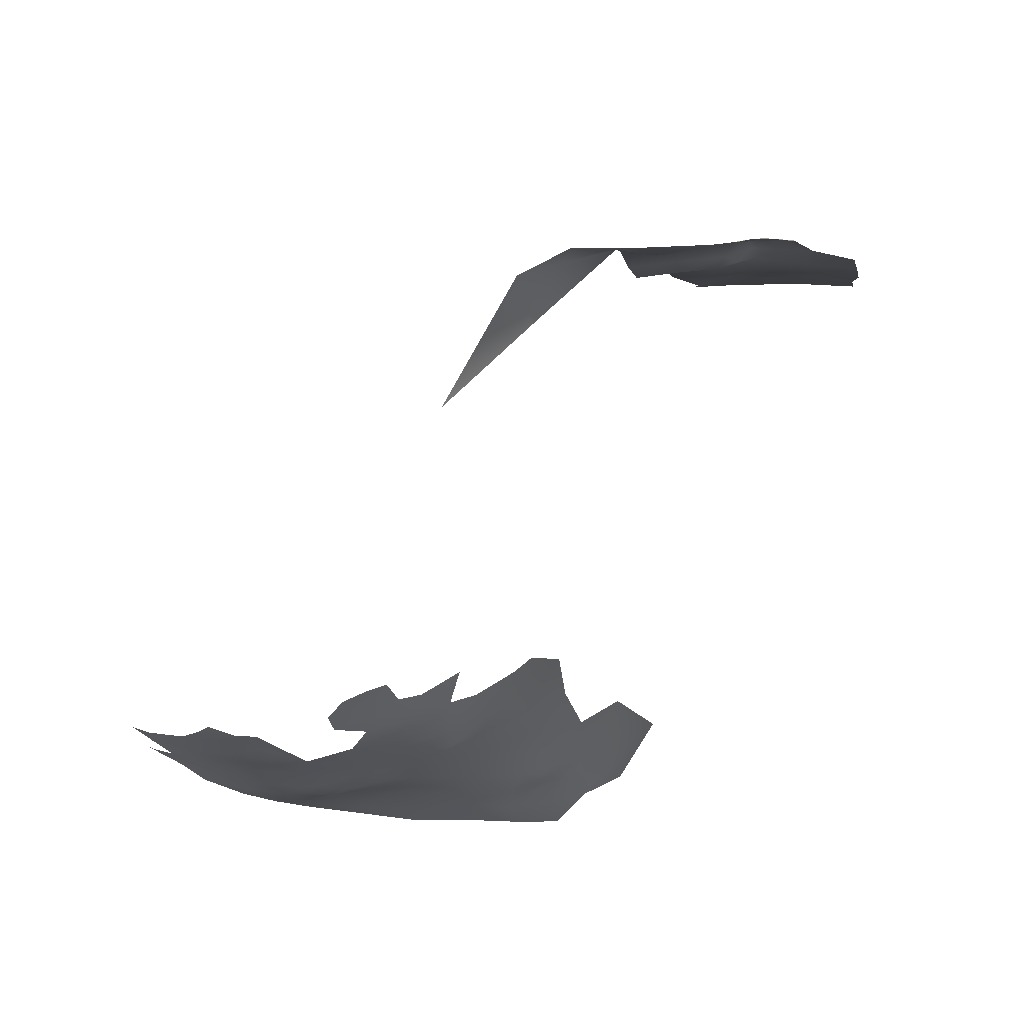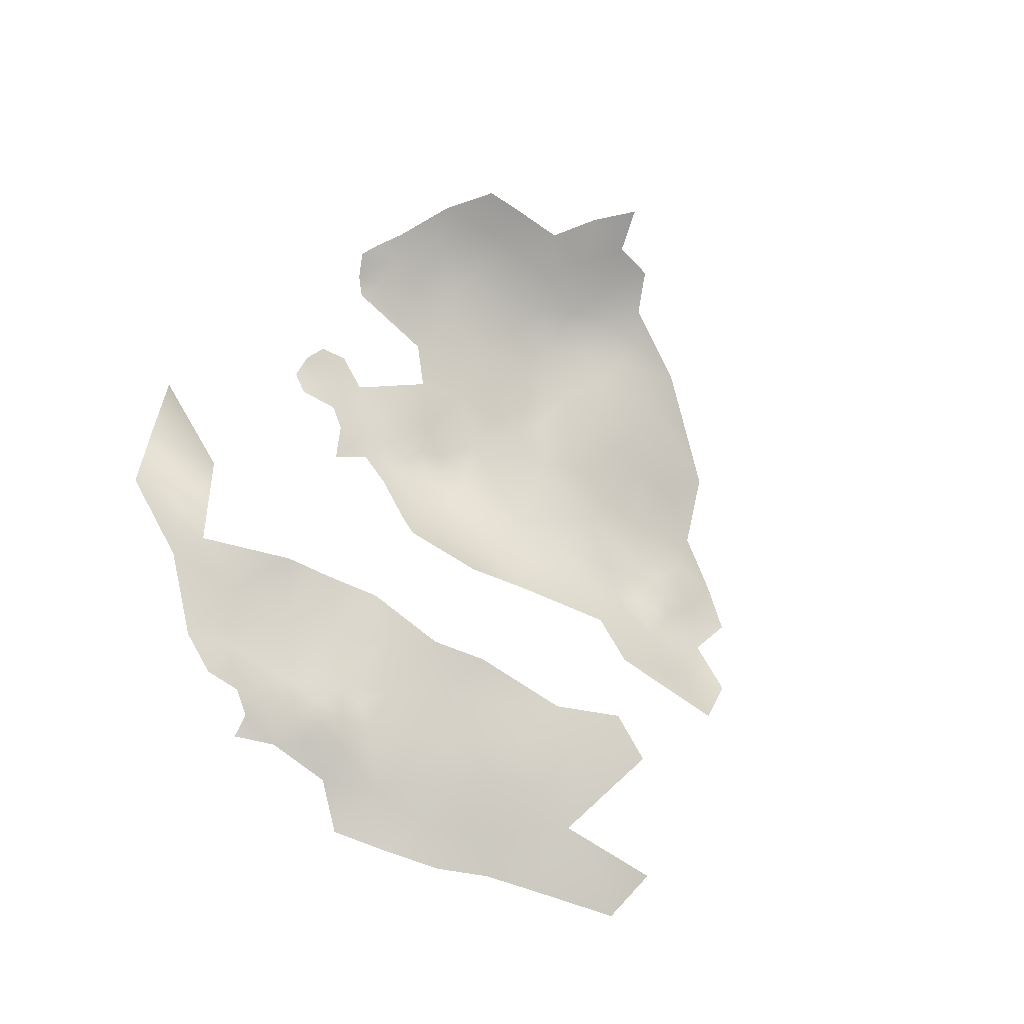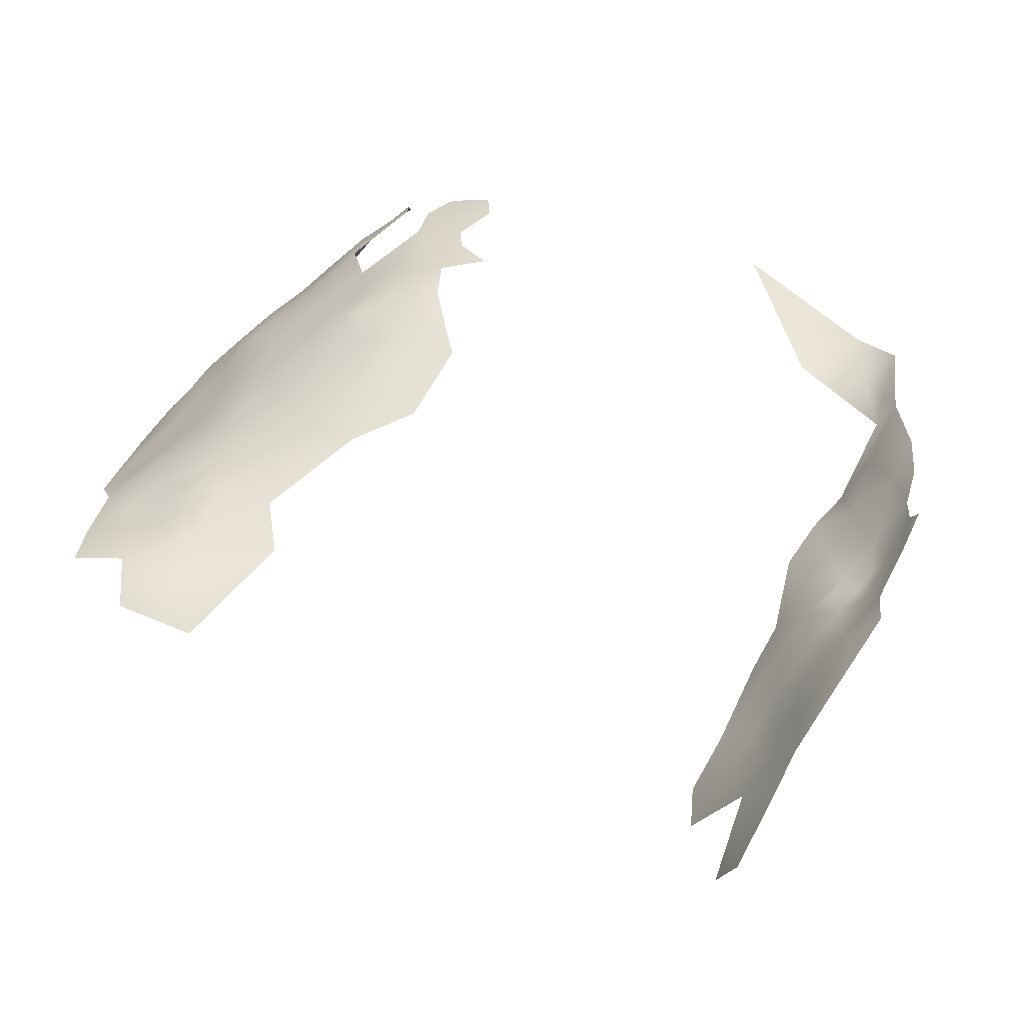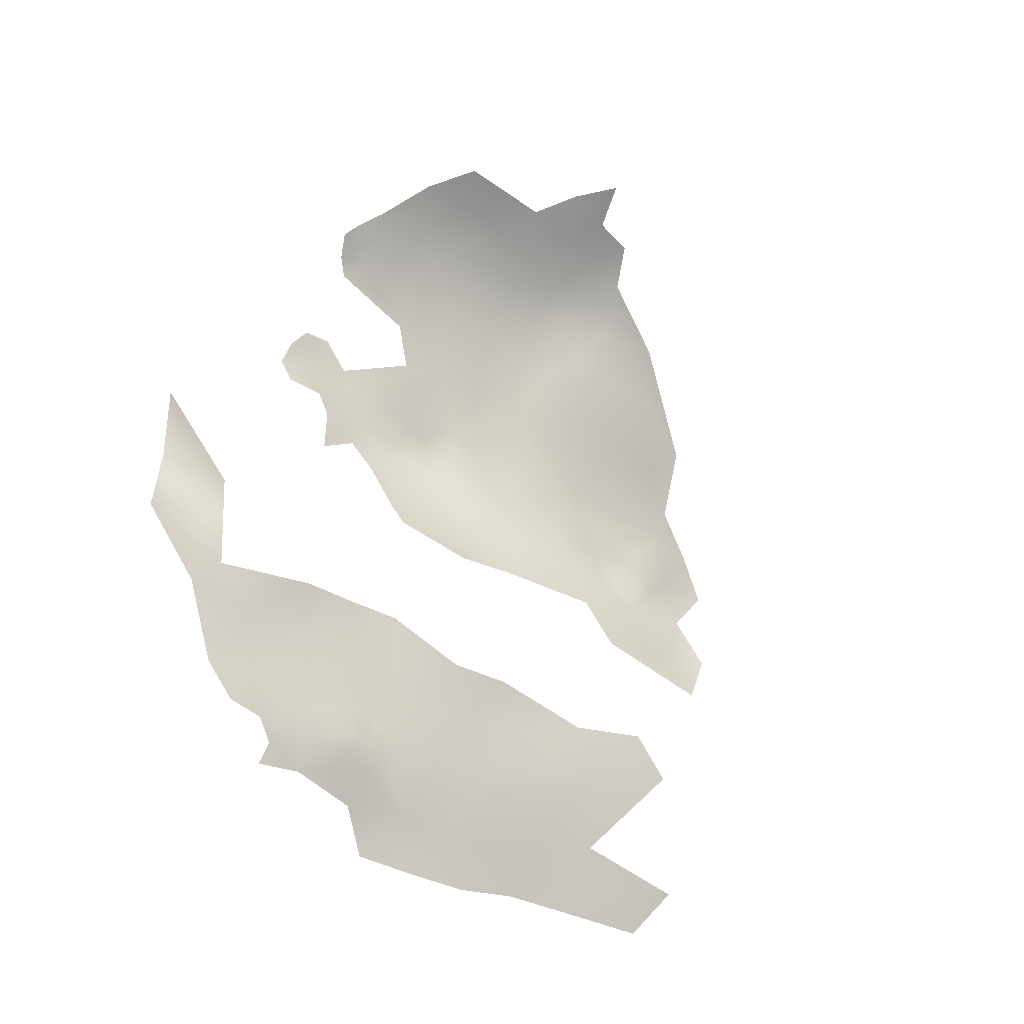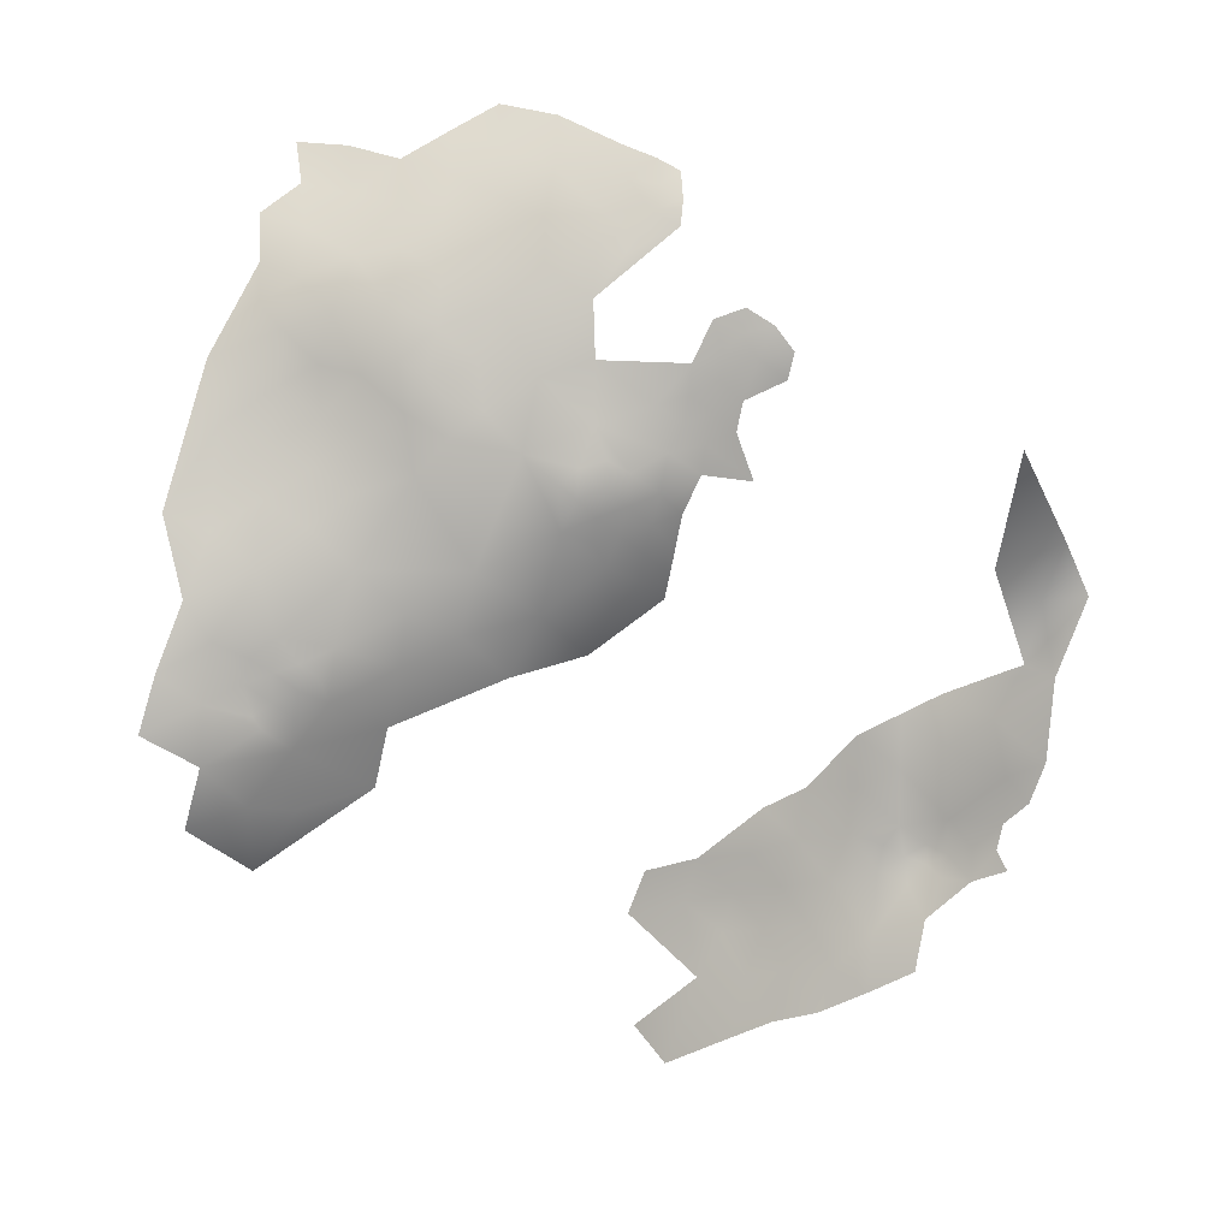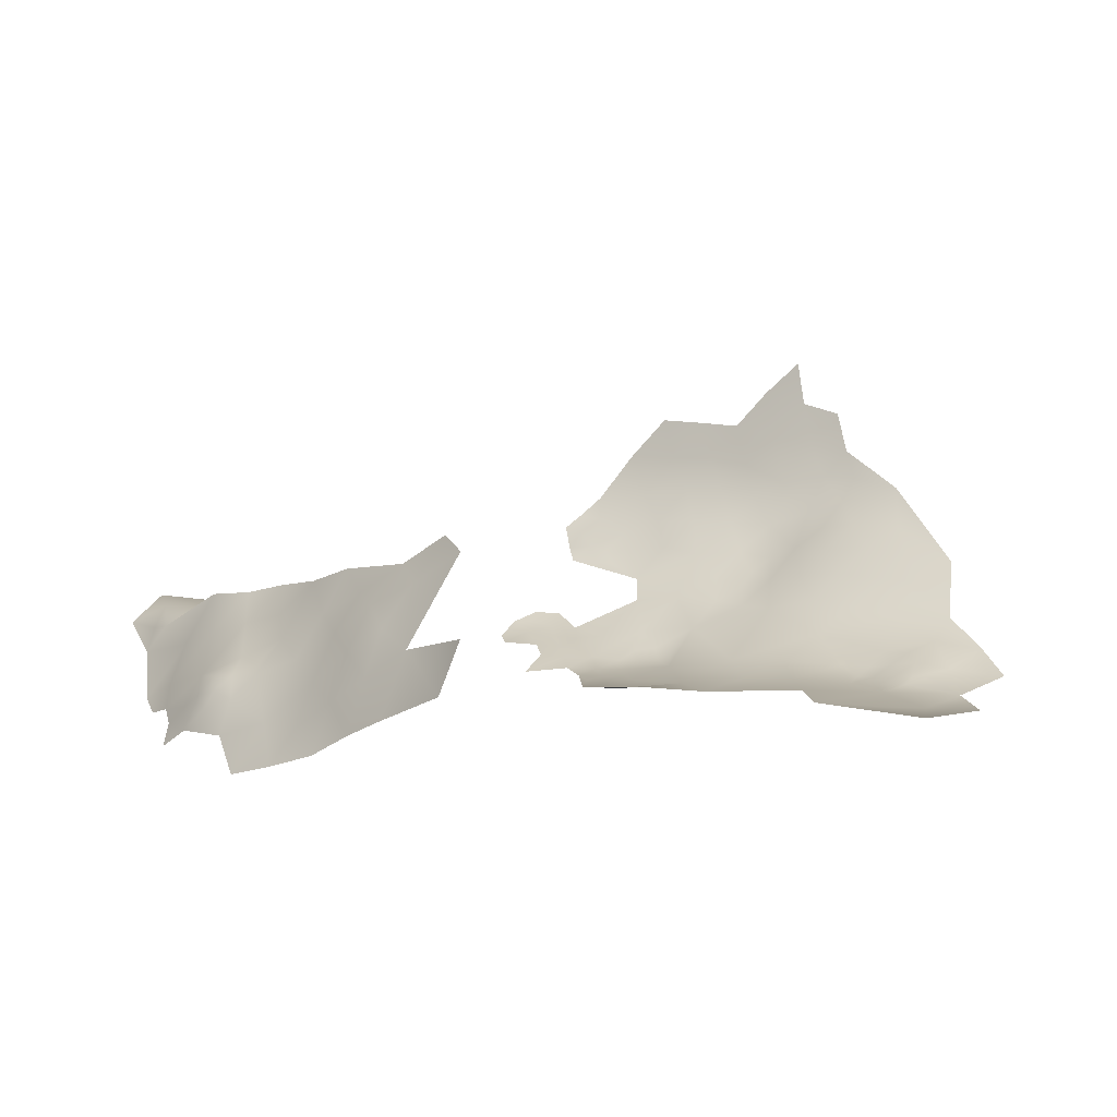
<metadata>
{"format":"obj","ext":"obj","renderer":"f3d","projection":"perspective","resolution":1024,"background":"white","views":[{"elev":-43.8,"azim":-101.8,"up":"+Z"},{"elev":0.9,"azim":-43.6,"up":"+Y"},{"elev":-76.6,"azim":-167.4,"up":"+Y"},{"elev":5.6,"azim":-47.7,"up":"+Y"},{"elev":-12.3,"azim":161.0,"up":"+Y"},{"elev":50.3,"azim":-8.0,"up":"+Z"}]}
</metadata>
<code>
v 471.2 652.1 328.6
v 467.2 650.5 328.7
v 464.5 647.7 329.5
v 460 645.3 330.4
v 459.8 648.7 328.2
v 466.9 653.9 327.6
v 462.7 651.9 327.9
v 534.3 616.4 360.9
v 506.1 645.2 343.4
v 503.6 642 343.1
v 509.8 647.1 344.4
v 401 588.9 386.9
v 402.2 592.3 388.1
v 401.7 596.2 386.6
v 399.3 598.9 382.5
v 402.3 603 383.8
v 398.1 604.6 378.7
v 404.9 592.9 391
v 407.3 592.2 394.5
v 407.9 597.5 392.5
v 410 594 396.7
v 410 590.8 396.9
v 408 588.5 395.5
v 412.9 592.2 398.6
v 412.4 587.7 398.7
v 404.7 587.8 392
v 416.6 590.1 400.8
v 414.4 596.7 396.8
v 416.5 593.8 398.4
v 518.6 608.6 359.9
v 518.4 605.3 361.5
v 516 606.9 359.9
v 514.3 610.7 358.4
v 521.8 612 359.3
v 521.9 607.5 361.4
v 521.5 603.8 363.2
v 525.2 609.3 361.7
v 525.5 606.1 363
v 523.8 602 364.7
v 518.2 601.9 363.8
v 517.6 598.1 366.7
v 522.4 600.4 365
v 513.9 604 362
v 478.4 674.3 330.1
v 482.6 676.5 332.2
v 482 671.8 331.6
v 478.2 670.5 329.9
v 475.4 672.5 329.2
v 475.5 668.2 328.1
v 479.3 666.6 329.9
v 475.7 664.5 328.6
v 482 664 331.1
v 482.4 660.8 331.2
v 479.8 662.3 330.2
v 486.1 662.1 332.4
v 485.6 666.8 332.2
v 469.9 636.9 335
v 469.9 633 336.6
v 466.6 635.1 335.8
v 462.3 632.9 337
v 465.9 638.6 334.1
v 465.6 642.5 332.2
v 469.3 644.7 331.4
v 469.7 640.7 333.1
v 473.4 646.5 330.9
v 473.2 639.1 334.2
v 474.9 635.5 335.9
v 473.1 642.6 332.7
v 477.4 641.3 334.2
v 469.2 648.2 329.9
v 486.1 629.3 340.7
v 483 627.3 341.7
v 482.7 624.5 343.9
v 480.2 621.7 345.8
v 479.4 625.4 342.8
v 482.6 630.9 339.3
v 487.2 625.5 343.9
v 475.5 623.6 344.1
v 475.3 626.9 341.4
v 479.2 628.8 340
v 479.6 632.7 337.7
v 482.7 634.2 337.9
v 474.6 620.4 347.6
v 472.4 625.2 342.7
v 470.9 621.7 346.2
v 475.1 630.4 338.5
v 471.4 628.4 340.2
v 486.1 633.2 339.4
v 488.7 631 340.5
v 470.6 618.8 349.5
v 477.4 617.1 350.2
v 401.6 619.6 378
v 398.1 617.1 374.9
v 399.4 622.6 374.2
v 518 654 347.9
v 519 647.6 350.9
v 511.3 655.1 344.4
v 515.4 662.2 347.4
v 522 659.5 351.2
v 523.7 652.4 352.1
v 523.9 645 354.1
v 532.6 649.3 358
v 441.9 561.3 428.8
v 411.7 574.2 398.3
v 417.5 571.2 403.3
v 410.3 582.2 397.1
v 417.2 580.3 401.8
v 421.9 575.2 406.7
v 427.2 575.1 411.9
v 425 581.8 408.2
v 430.4 581.9 414.3
v 429.2 567.2 414.3
v 423.8 568.3 408.8
v 422.8 588.8 405.2
v 421 595.9 401.4
v 427.5 595.4 407
v 445.7 567.6 432.9
v 433.9 565 419.7
v 400.2 636.2 365.9
v 395.3 628.8 368.6
v 401.3 628.5 372.3
v 520.9 667.1 352.1
v 514.8 672 350.6
v 521 674.6 355.3
v 526.3 670.1 356.6
v 526.6 662.4 354.6
v 515 680.1 353.5
v 521 681.9 358.8
v 526.7 656.2 353.9
v 509.3 669.2 345.7
v 508.9 677 348.4
v 509.7 662.9 344.3
v 505 651.5 342
v 499.8 646.8 341
v 497.5 654.5 338.9
v 492.2 659.5 335.9
v 486.3 654.8 333.1
v 492.3 666 335.7
v 498.6 662.6 338.8
v 498.2 670.2 339.4
v 497.2 677.8 340.8
v 503.6 673.9 343.3
v 504.4 666.5 342.1
v 504.9 658.8 341.3
v 485.1 647.3 336
v 484.6 638.9 337.6
v 492.1 645.1 338.7
v 493.4 635.1 341.7
v 490.9 673.5 335.8
v 489.8 681.8 337.7
v 496.4 684.8 343.5
v 502.3 681.2 345.8
v 498.6 640.6 342
v 518.1 641.1 352.2
v 524.6 637.6 355.7
v 525 629.8 356.9
v 519 634.2 353.9
v 531 632.9 359
v 531.2 625.7 359.4
v 530.9 639.9 358
v 537.3 628.3 361.4
v 513.7 630.5 352
v 506.3 632.5 348.1
v 513.1 637.9 350.1
v 525.3 620.5 357.8
v 519.1 626.1 355
v 512.7 620.9 354.4
v 505.5 615.5 355.1
v 497.7 612.8 355
v 489.8 608.3 358.6
v 478.9 611.9 357.2
v 487.6 615.7 351.7
v 497.3 620.7 350.1
v 505.1 608.7 359
v 505.1 601.7 364.9
v 505 594.4 371.3
v 515.3 591 372.7
v 513.9 645.9 348
v 431.8 600.6 410.5
v 426.6 603.4 405.1
v 435.6 581.6 419.2
v 508.4 640.6 346.2
v 502.6 637 344.2
v 411.3 631.5 367.7
v 530.1 595.2 367.4
v 530.8 587.5 373.4
v 520.1 583.2 379.3
v 522.8 590.8 371.3
v 530.7 603.1 364.3
v 538.7 598.9 366.3
v 537.1 606.8 363.9
v 530.1 611.1 361.8
v 420.8 602.8 398.6
v 415.3 605.3 394.4
v 409.7 608.3 389.1
v 416 613.5 391.8
v 421.7 610.5 396.4
v 405 611.9 382.3
v 410.4 616.4 388.7
v 415.2 645 349.7
v 432.4 574.6 417.4
v 438.6 574.6 422.7
v 433.2 593.4 413.2
v 440.7 586.5 422.5
v 428.9 588.3 411
v 434.4 587.9 417.1
v 439.8 593.3 419
v 446.2 591.9 426.2
v 447.7 585.3 430
f 38 35 37
f 36 39 42
f 46 44 45
f 46 47 44
f 51 50 54
f 76 81 82
f 22 23 19
f 25 22 24
f 48 44 47
f 30 35 31
f 31 32 30
f 21 22 19
f 30 32 33
f 88 89 71
f 55 53 52
f 54 50 52
f 54 52 53
f 36 31 35
f 37 35 34
f 30 34 35
f 92 93 94
f 87 79 84
f 49 50 51
f 49 47 50
f 81 76 80
f 20 21 19
f 24 22 21
f 42 40 36
f 36 38 39
f 36 35 38
f 49 48 47
f 59 57 58
f 72 75 80
f 75 73 74
f 56 55 52
f 66 68 69
f 82 88 76
f 78 75 74
f 72 80 76
f 86 81 80
f 62 63 64
f 5 7 3
f 67 57 66
f 61 62 64
f 83 90 85
f 65 63 70
f 61 57 59
f 61 64 57
f 72 73 75
f 31 36 40
f 58 57 67
f 66 57 64
f 66 64 68
f 25 24 27
f 70 2 1
f 6 1 2
f 87 86 79
f 72 71 77
f 72 77 73
f 71 76 88
f 71 72 76
f 79 86 80
f 68 63 65
f 68 64 63
f 43 31 40
f 43 32 31
f 75 79 80
f 75 78 79
f 78 84 79
f 28 24 21
f 42 41 40
f 4 5 3
f 29 24 28
f 29 27 24
f 2 7 6
f 2 3 7
f 70 3 2
f 20 19 18
f 26 18 19
f 26 19 23
f 13 18 26
f 85 78 83
f 85 84 78
f 83 78 74
f 91 90 83
f 17 16 15
f 81 86 67
f 26 12 13
f 28 21 20
f 182 10 9
f 65 70 1
f 58 67 86
f 58 86 87
f 62 4 3
f 77 71 89
f 3 70 63
f 3 63 62
f 46 50 47
f 132 143 130
f 189 39 38
f 25 23 22
f 69 67 66
f 33 34 30
f 56 52 50
f 182 9 11
f 183 153 10
f 178 96 154
f 146 88 82
f 69 68 65
f 115 27 29
f 60 61 59
f 14 18 13
f 101 154 96
f 100 129 102
f 43 40 41
f 163 182 164
f 156 157 155
f 183 182 163
f 183 10 182
f 178 154 164
f 58 60 59
f 162 163 164
f 122 126 99
f 129 100 99
f 129 99 126
f 56 50 46
f 133 11 9
f 178 182 11
f 178 164 182
f 133 144 97
f 158 161 159
f 91 83 74
f 136 139 135
f 153 134 10
f 111 206 181
f 101 100 102
f 132 98 97
f 143 142 130
f 143 140 142
f 138 139 136
f 137 53 55
f 104 106 107
f 96 100 101
f 96 95 100
f 110 205 111
f 144 135 139
f 95 98 99
f 95 99 100
f 138 140 139
f 133 135 144
f 133 134 135
f 95 97 98
f 205 206 111
f 205 203 206
f 141 142 140
f 155 157 154
f 155 154 101
f 145 147 146
f 179 116 180
f 149 141 140
f 149 140 138
f 152 142 141
f 143 139 140
f 196 195 199
f 151 152 141
f 197 193 194
f 131 142 152
f 206 203 207
f 115 116 114
f 196 197 194
f 196 194 195
f 130 142 131
f 105 107 108
f 124 123 127
f 124 122 123
f 109 201 112
f 109 112 113
f 143 144 139
f 132 144 143
f 132 97 144
f 150 141 149
f 146 147 148
f 123 130 131
f 125 122 124
f 125 126 122
f 108 109 113
f 43 33 32
f 205 110 114
f 41 42 39
f 127 128 124
f 109 108 110
f 109 110 111
f 16 14 15
f 181 202 201
f 111 181 201
f 111 201 109
f 157 164 154
f 157 162 164
f 106 23 25
f 148 89 88
f 148 88 146
f 114 27 115
f 198 199 195
f 105 104 107
f 74 73 77
f 189 192 191
f 119 121 120
f 192 38 37
f 192 189 38
f 127 123 131
f 206 204 181
f 206 207 204
f 165 159 8
f 191 190 189
f 115 29 28
f 185 189 190
f 134 9 10
f 134 133 9
f 85 87 84
f 156 158 159
f 136 137 55
f 138 136 55
f 138 55 56
f 97 11 133
f 151 141 150
f 205 114 116
f 153 148 147
f 153 147 134
f 174 169 168
f 156 165 166
f 156 159 165
f 122 99 98
f 105 108 113
f 208 204 207
f 158 155 160
f 158 156 155
f 192 37 34
f 95 96 178
f 166 157 156
f 166 162 157
f 146 82 81
f 115 180 116
f 115 193 180
f 203 116 179
f 203 205 116
f 209 204 208
f 167 162 166
f 107 106 25
f 145 146 69
f 201 118 112
f 130 98 132
f 172 173 169
f 172 169 170
f 186 188 185
f 174 43 175
f 174 33 43
f 173 168 169
f 148 153 183
f 177 41 188
f 121 92 94
f 160 155 101
f 160 101 102
f 193 28 194
f 193 115 28
f 149 138 56
f 106 26 23
f 110 108 107
f 198 93 92
f 178 11 97
f 178 97 95
f 137 54 53
f 171 172 170
f 191 192 8
f 107 25 27
f 185 42 189
f 120 121 94
f 149 56 46
f 149 46 45
f 123 122 98
f 123 98 130
f 168 167 33
f 168 33 174
f 187 177 188
f 187 188 186
f 194 28 20
f 192 165 8
f 192 34 165
f 184 121 119
f 197 180 193
f 118 201 202
f 147 135 134
f 114 110 107
f 114 107 27
f 172 171 91
f 202 181 204
f 198 16 17
f 145 69 65
f 150 149 45
f 175 43 41
f 146 67 69
f 146 81 67
f 148 77 89
f 147 145 137
f 195 16 198
f 172 91 74
f 195 194 20
f 171 90 91
f 160 161 158
f 135 137 136
f 135 147 137
f 161 8 159
f 167 166 165
f 172 77 173
f 172 74 77
f 176 175 41
f 176 41 177
f 126 102 129
f 179 207 203
f 199 198 92
f 185 188 41
f 167 34 33
f 167 165 34
f 120 94 93
f 137 51 54
f 167 163 162
f 170 169 174
f 209 202 204
f 103 202 117
f 103 118 202
f 170 174 175
f 184 92 121
f 187 176 177
f 200 184 119
f 14 20 18
f 16 20 14
f 20 16 195
f 42 39 189
f 41 42 185
f 42 41 39
f 163 148 183
f 173 167 168
f 148 173 77
f 173 163 167
f 173 148 163
f 102 161 160
f 17 93 198

</code>
